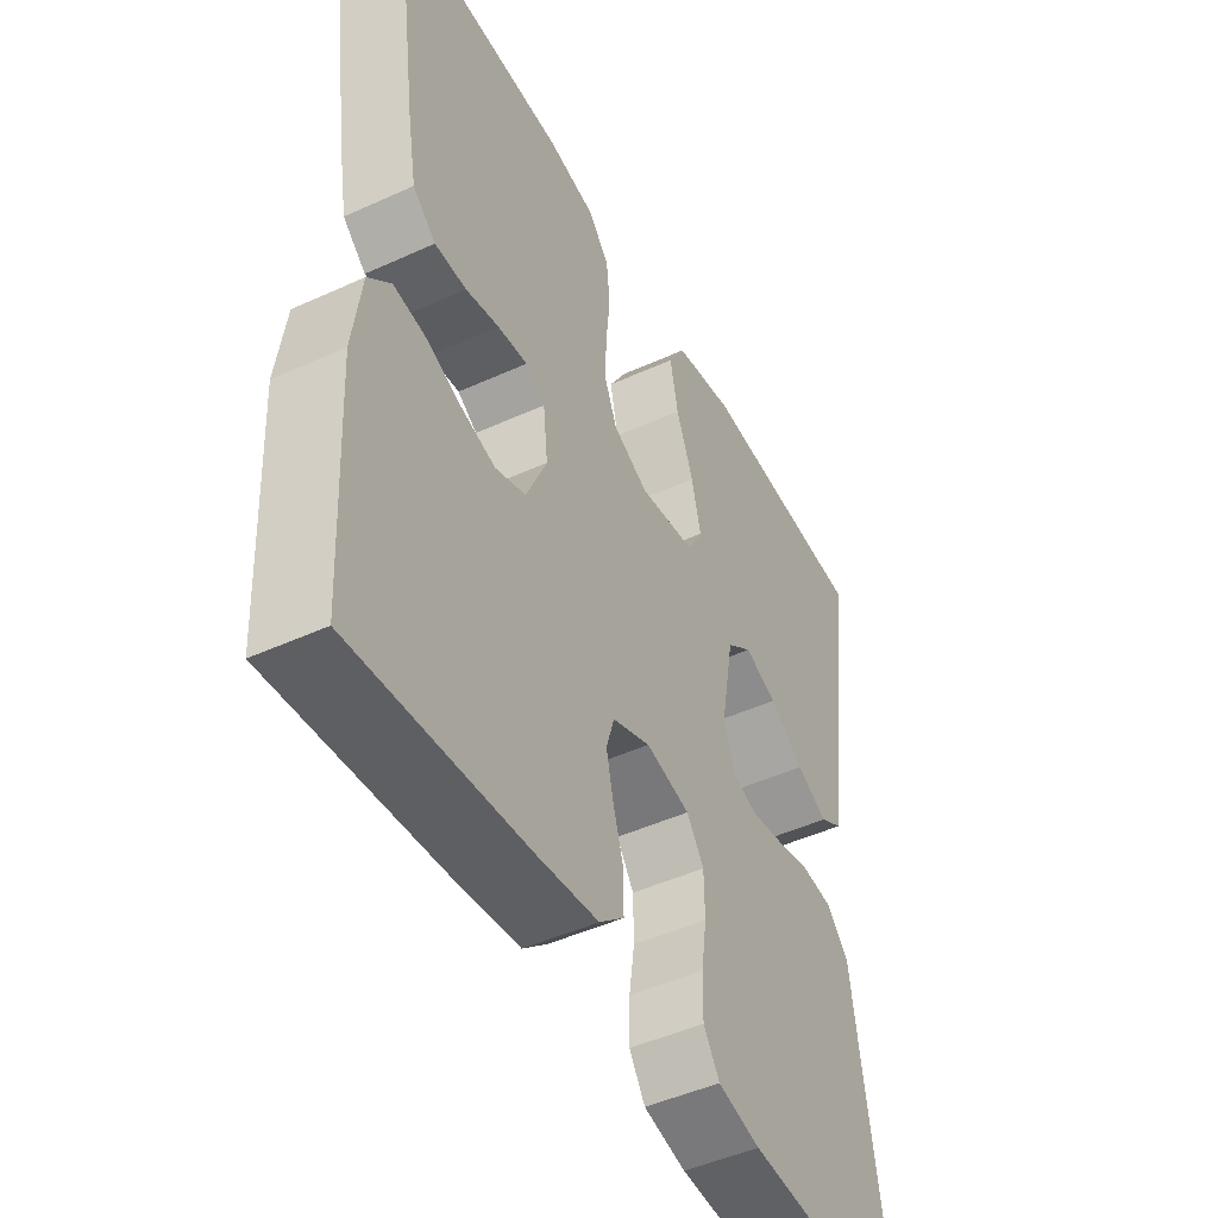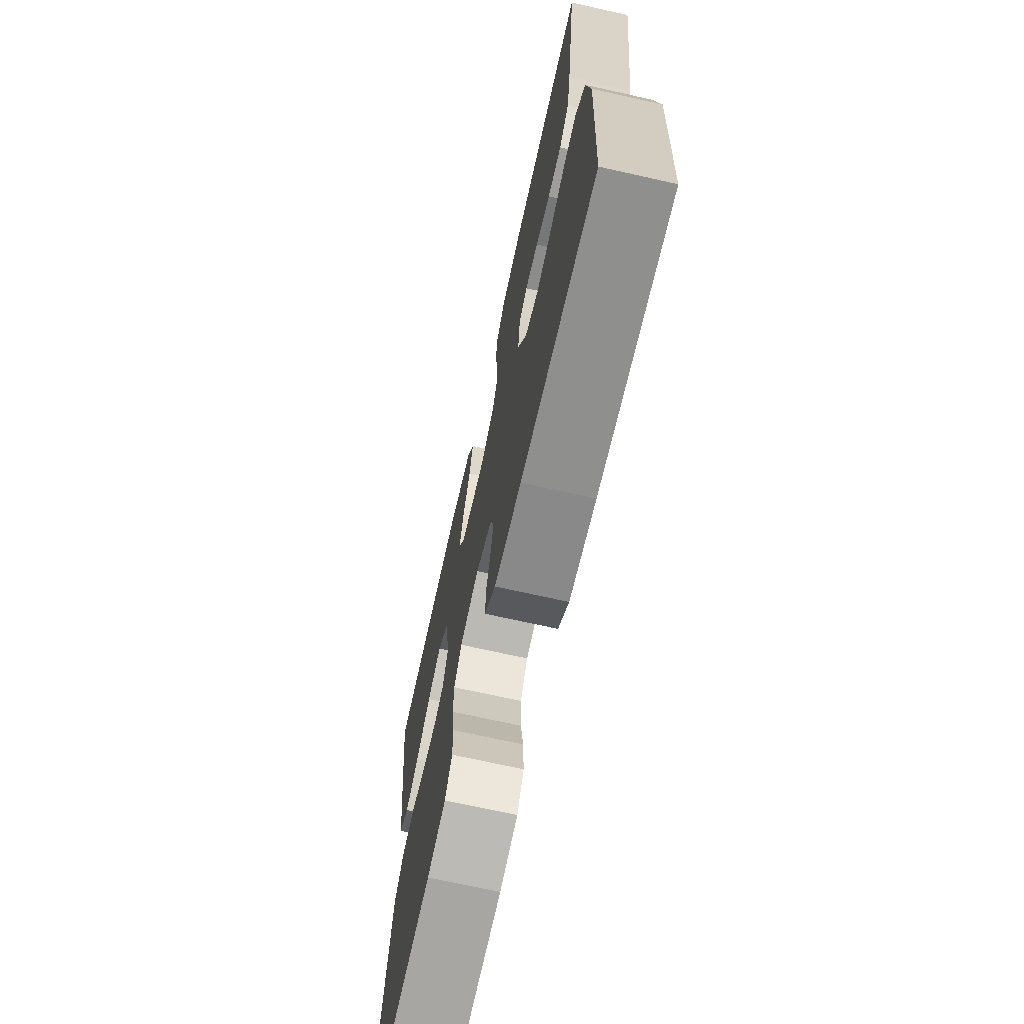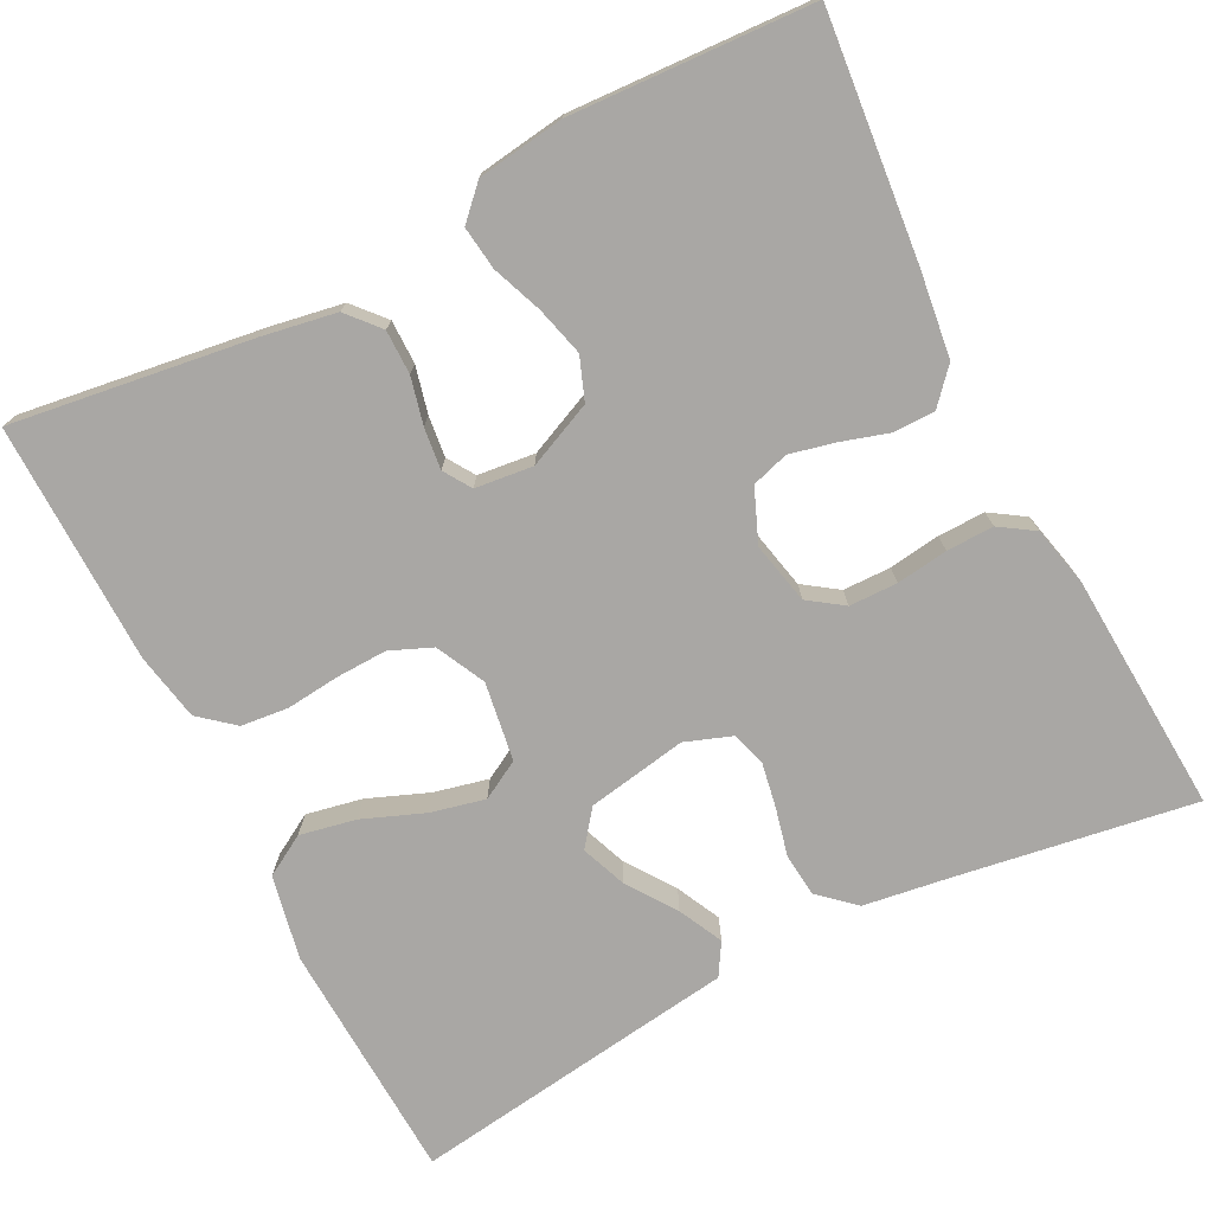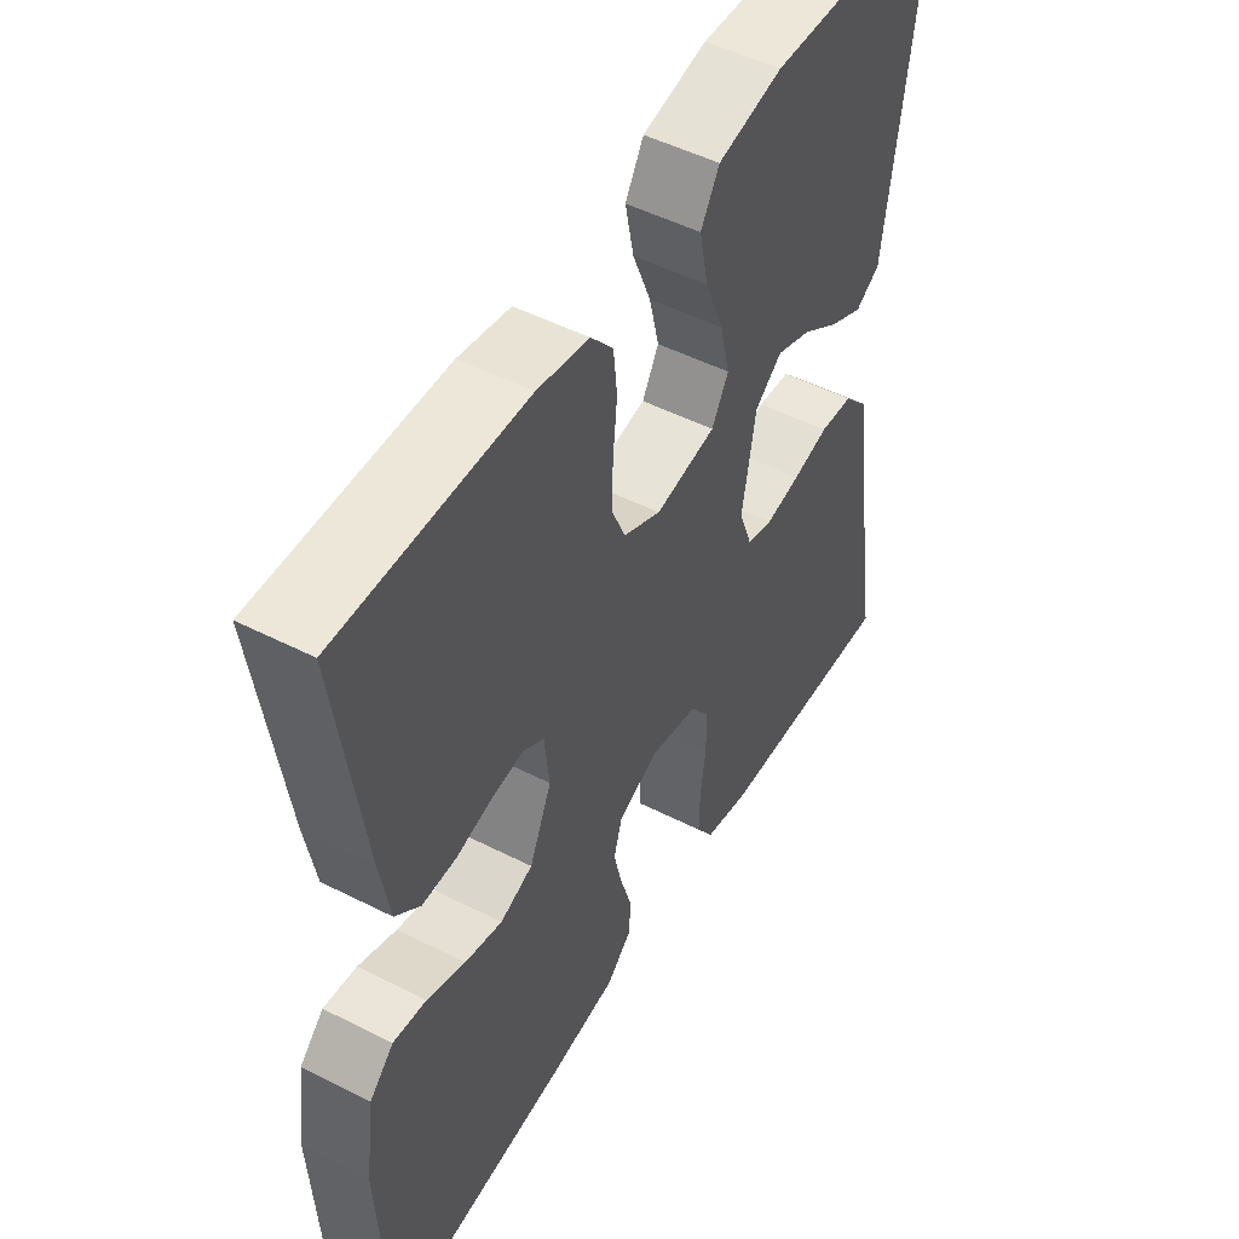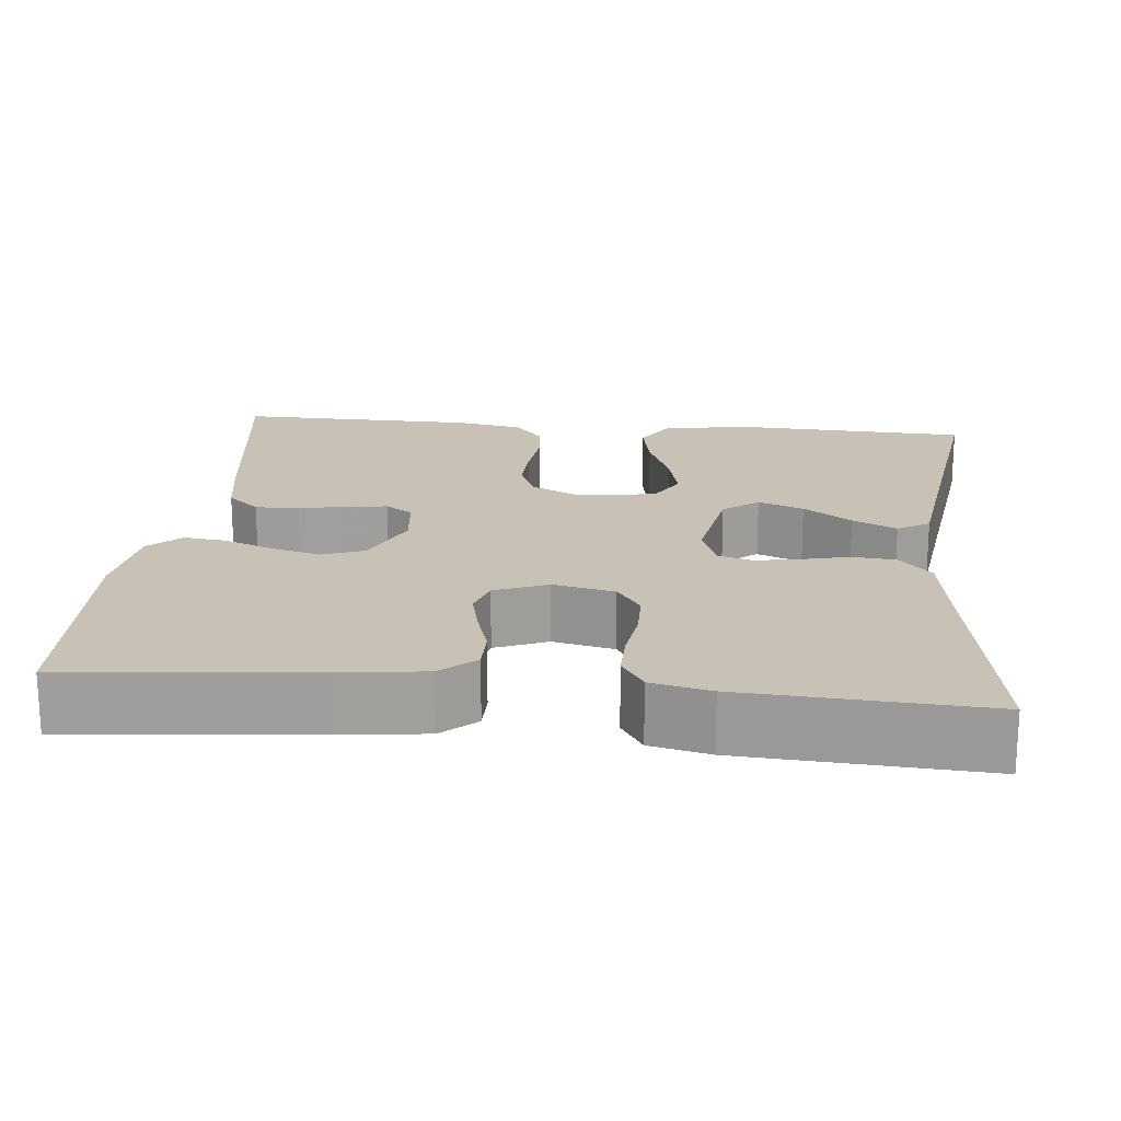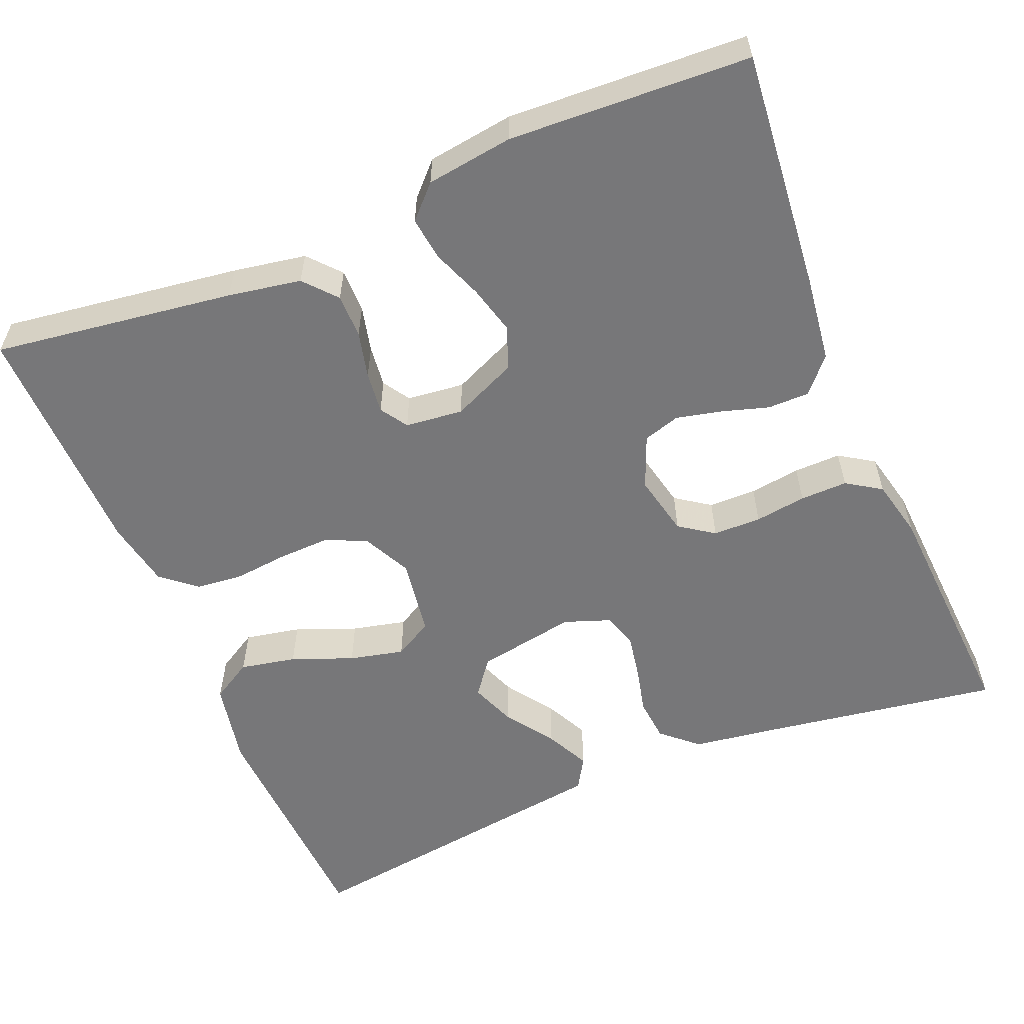
<metadata>
{"format":"obj","ext":"obj","renderer":"f3d","projection":"perspective","resolution":1024,"background":"white","views":[{"elev":-47.2,"azim":117.3,"up":"+Z"},{"elev":-70.7,"azim":77.4,"up":"+Z"},{"elev":-74.8,"azim":117.1,"up":"+Y"},{"elev":50.1,"azim":119.2,"up":"+Z"},{"elev":19.0,"azim":-174.3,"up":"+Y"},{"elev":-57.2,"azim":112.6,"up":"+Y"}]}
</metadata>
<code>
v -0.5 0.07 0.5
v -0.2 0.07 0.514
v -0.095 0.07 0.493
v -0.065 0.07 0.442
v -0.079 0.07 0.372
v -0.109 0.07 0.296
v -0.125 0.07 0.228
v -0.098 0.07 0.18
v 0 0.07 0.165
v 0.061 0.07 0.195
v 0.083 0.07 0.247
v 0.081 0.07 0.31
v 0.074 0.07 0.377
v 0.08 0.07 0.436
v 0.116 0.07 0.479
v 0.2 0.07 0.495
v 0.5 0.07 0.5
v 0.458 0.07 0.2
v 0.442 0.07 0.109
v 0.402 0.07 0.074
v 0.347 0.07 0.074
v 0.289 0.07 0.088
v 0.237 0.07 0.094
v 0.203 0.07 0.072
v 0.195 0.07 0
v 0.231 0.07 -0.081
v 0.284 0.07 -0.101
v 0.345 0.07 -0.085
v 0.407 0.07 -0.061
v 0.461 0.07 -0.054
v 0.5 0.07 -0.092
v 0.515 0.07 -0.2
v 0.5 0.07 -0.5
v 0.2 0.07 -0.471
v 0.092 0.07 -0.457
v 0.049 0.07 -0.419
v 0.049 0.07 -0.367
v 0.067 0.07 -0.308
v 0.08 0.07 -0.252
v 0.066 0.07 -0.206
v 0 0.07 -0.179
v -0.077 0.07 -0.196
v -0.107 0.07 -0.239
v -0.108 0.07 -0.299
v -0.099 0.07 -0.363
v -0.098 0.07 -0.422
v -0.126 0.07 -0.465
v -0.2 0.07 -0.482
v -0.5 0.07 -0.5
v -0.453 0.07 -0.2
v -0.438 0.07 -0.096
v -0.398 0.07 -0.052
v -0.344 0.07 -0.047
v -0.285 0.07 -0.061
v -0.229 0.07 -0.071
v -0.186 0.07 -0.058
v -0.165 0.07 0
v -0.187 0.07 0.124
v -0.231 0.07 0.158
v -0.288 0.07 0.136
v -0.348 0.07 0.094
v -0.403 0.07 0.067
v -0.443 0.07 0.091
v -0.458 0.07 0.2
v -0.5 0 0.5
v -0.2 0 0.514
v -0.095 0 0.493
v -0.065 0 0.442
v -0.079 0 0.372
v -0.109 0 0.296
v -0.125 0 0.228
v -0.098 0 0.18
v 0 0 0.165
v 0.061 0 0.195
v 0.083 0 0.247
v 0.081 0 0.31
v 0.074 0 0.377
v 0.08 0 0.436
v 0.116 0 0.479
v 0.2 0 0.495
v 0.5 0 0.5
v 0.458 0 0.2
v 0.442 0 0.109
v 0.402 0 0.074
v 0.347 0 0.074
v 0.289 0 0.088
v 0.237 0 0.094
v 0.203 0 0.072
v 0.195 0 0
v 0.231 0 -0.081
v 0.284 0 -0.101
v 0.345 0 -0.085
v 0.407 0 -0.061
v 0.461 0 -0.054
v 0.5 0 -0.092
v 0.515 0 -0.2
v 0.5 0 -0.5
v 0.2 0 -0.471
v 0.092 0 -0.457
v 0.049 0 -0.419
v 0.049 0 -0.367
v 0.067 0 -0.308
v 0.08 0 -0.252
v 0.066 0 -0.206
v 0 0 -0.179
v -0.077 0 -0.196
v -0.107 0 -0.239
v -0.108 0 -0.299
v -0.099 0 -0.363
v -0.098 0 -0.422
v -0.126 0 -0.465
v -0.2 0 -0.482
v -0.5 0 -0.5
v -0.453 0 -0.2
v -0.438 0 -0.096
v -0.398 0 -0.052
v -0.344 0 -0.047
v -0.285 0 -0.061
v -0.229 0 -0.071
v -0.186 0 -0.058
v -0.165 0 0
v -0.187 0 0.124
v -0.231 0 0.158
v -0.288 0 0.136
v -0.348 0 0.094
v -0.403 0 0.067
v -0.443 0 0.091
v -0.458 0 0.2
f 61 62 63 64
f 60 61 64 1
f 59 60 1 2
f 58 59 2 3
f 57 58 3
f 51 52 53 54
f 50 51 54 55
f 49 50 55 56
f 47 48 49 56
f 44 45 46 47
f 43 44 47 56
f 35 36 37 38
f 35 38 39
f 34 35 39
f 33 34 39 40
f 31 32 33 40
f 28 29 30 31
f 27 28 31 40
f 19 20 21 22
f 19 22 23
f 18 19 23
f 17 18 23
f 16 17 23 24
f 12 13 14 15
f 11 12 15 16
f 10 11 16 24
f 3 4 5 6
f 3 6 7
f 57 3 7
f 42 43 56 57
f 41 42 57 7
f 26 27 40 41
f 25 26 41
f 9 10 24 25
f 8 9 25 41
f 7 8 41
f 128 127 126 125
f 65 128 125 124
f 66 65 124 123
f 67 66 123 122
f 67 122 121
f 118 117 116 115
f 119 118 115 114
f 120 119 114 113
f 120 113 112 111
f 111 110 109 108
f 120 111 108 107
f 102 101 100 99
f 103 102 99
f 103 99 98
f 104 103 98 97
f 104 97 96 95
f 95 94 93 92
f 104 95 92 91
f 86 85 84 83
f 87 86 83
f 87 83 82
f 87 82 81
f 88 87 81 80
f 79 78 77 76
f 80 79 76 75
f 88 80 75 74
f 70 69 68 67
f 71 70 67
f 71 67 121
f 121 120 107 106
f 71 121 106 105
f 105 104 91 90
f 105 90 89
f 89 88 74 73
f 105 89 73 72
f 105 72 71
f 1 65 66 2
f 2 66 67 3
f 3 67 68 4
f 4 68 69 5
f 5 69 70 6
f 6 70 71 7
f 7 71 72 8
f 8 72 73 9
f 9 73 74 10
f 10 74 75 11
f 11 75 76 12
f 12 76 77 13
f 13 77 78 14
f 14 78 79 15
f 15 79 80 16
f 16 80 81 17
f 17 81 82 18
f 18 82 83 19
f 19 83 84 20
f 20 84 85 21
f 21 85 86 22
f 22 86 87 23
f 23 87 88 24
f 24 88 89 25
f 25 89 90 26
f 26 90 91 27
f 27 91 92 28
f 28 92 93 29
f 29 93 94 30
f 30 94 95 31
f 31 95 96 32
f 32 96 97 33
f 33 97 98 34
f 34 98 99 35
f 35 99 100 36
f 36 100 101 37
f 37 101 102 38
f 38 102 103 39
f 39 103 104 40
f 40 104 105 41
f 41 105 106 42
f 42 106 107 43
f 43 107 108 44
f 44 108 109 45
f 45 109 110 46
f 46 110 111 47
f 47 111 112 48
f 48 112 113 49
f 49 113 114 50
f 50 114 115 51
f 51 115 116 52
f 52 116 117 53
f 53 117 118 54
f 54 118 119 55
f 55 119 120 56
f 56 120 121 57
f 57 121 122 58
f 58 122 123 59
f 59 123 124 60
f 60 124 125 61
f 61 125 126 62
f 62 126 127 63
f 63 127 128 64
f 64 128 65 1

</code>
